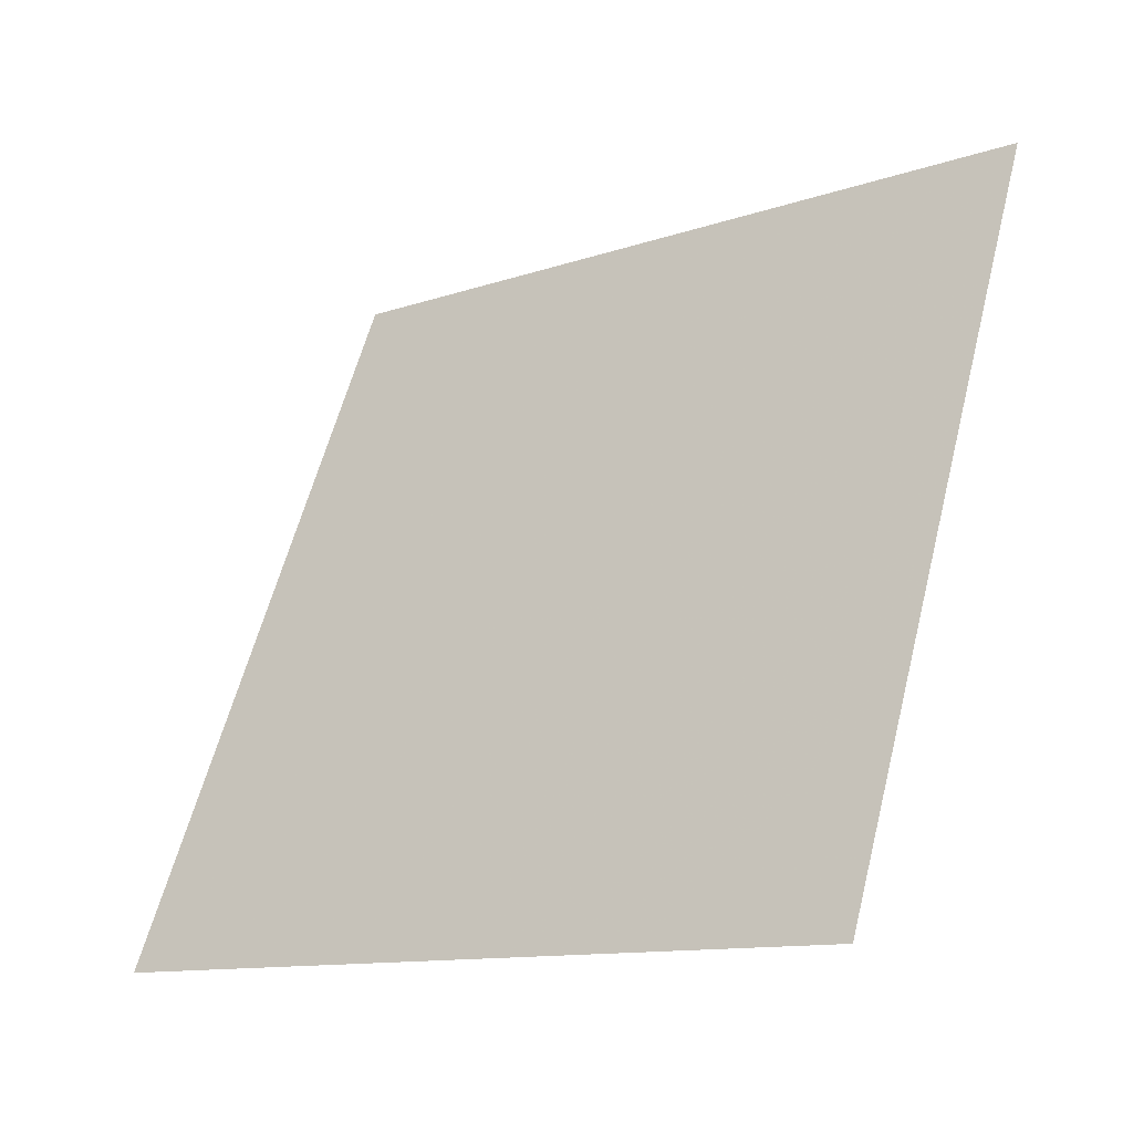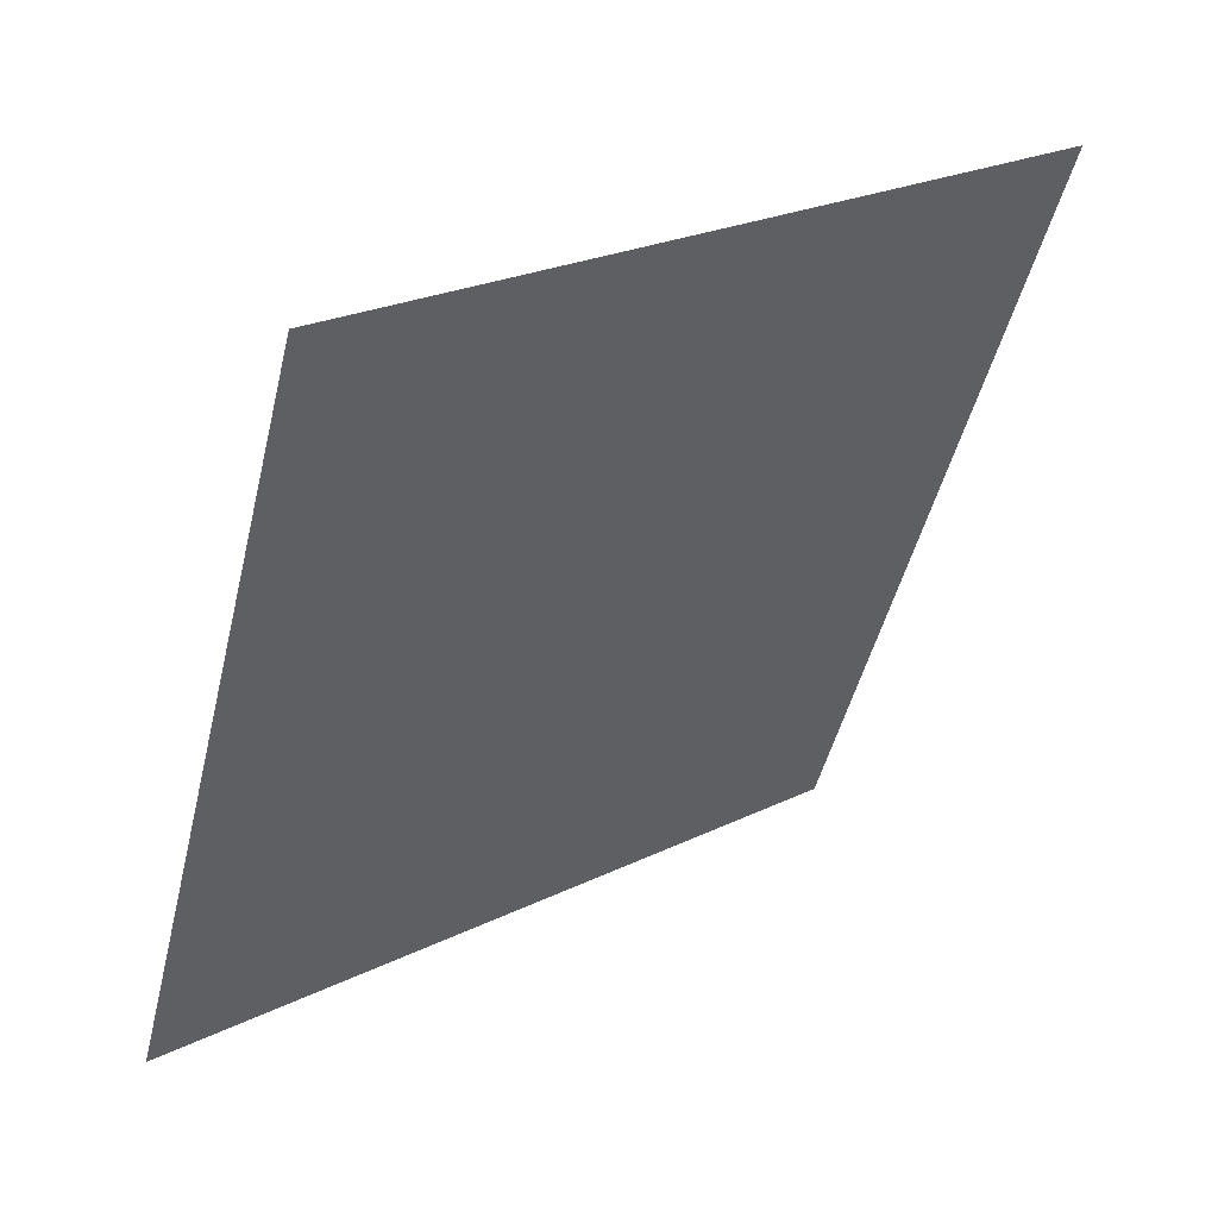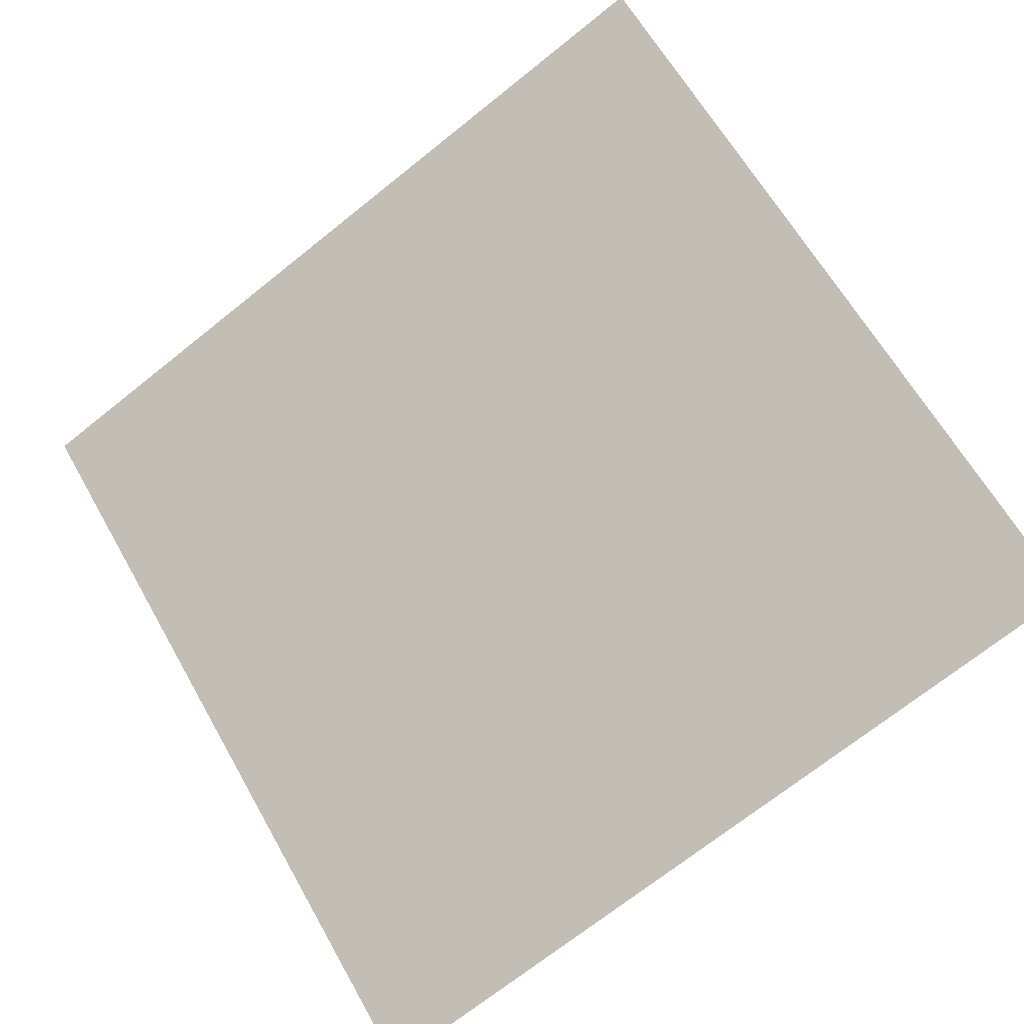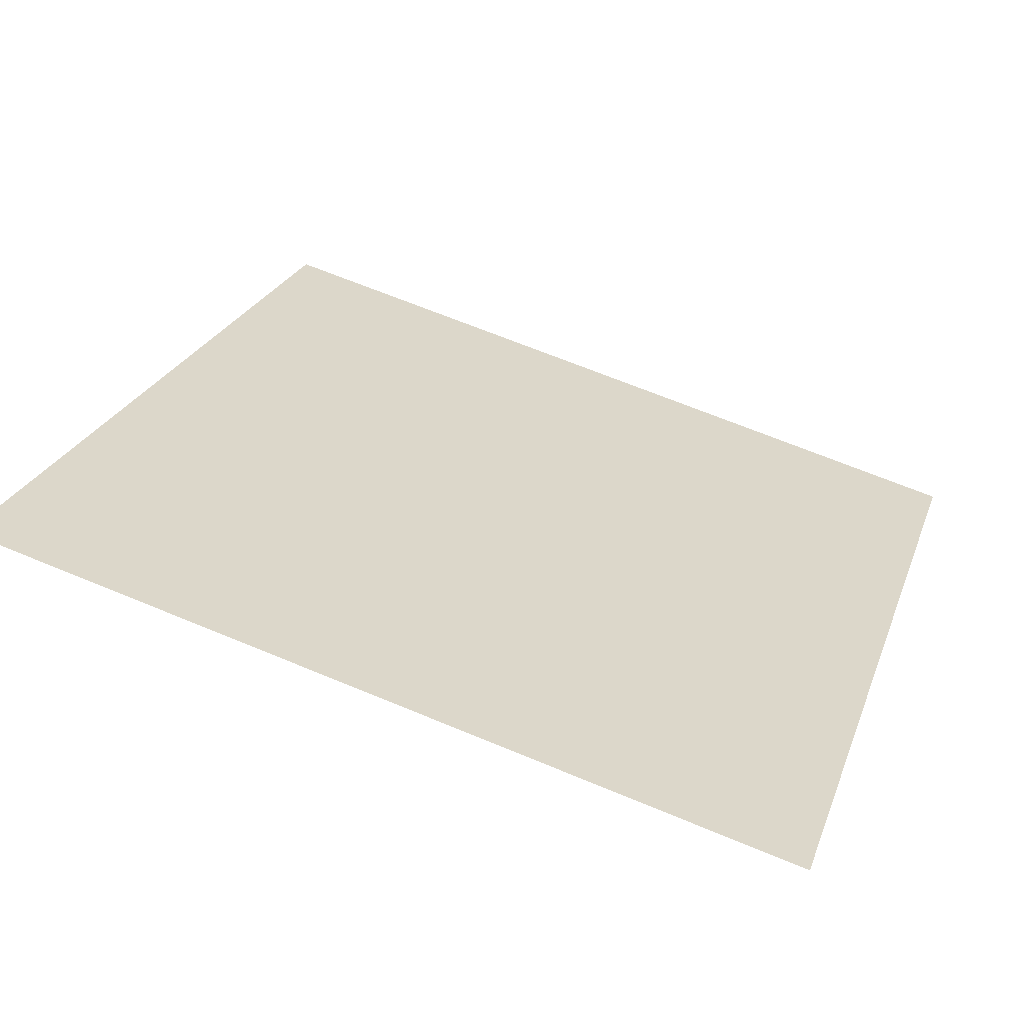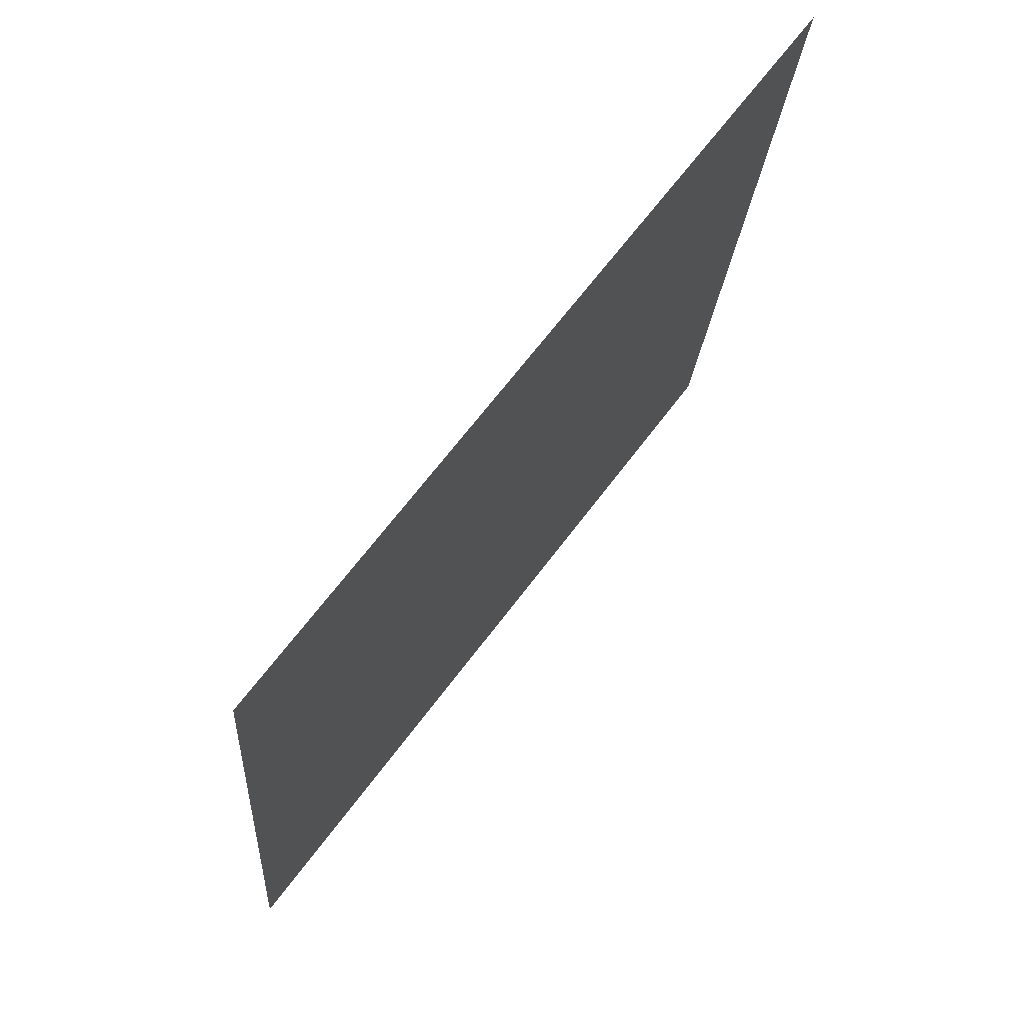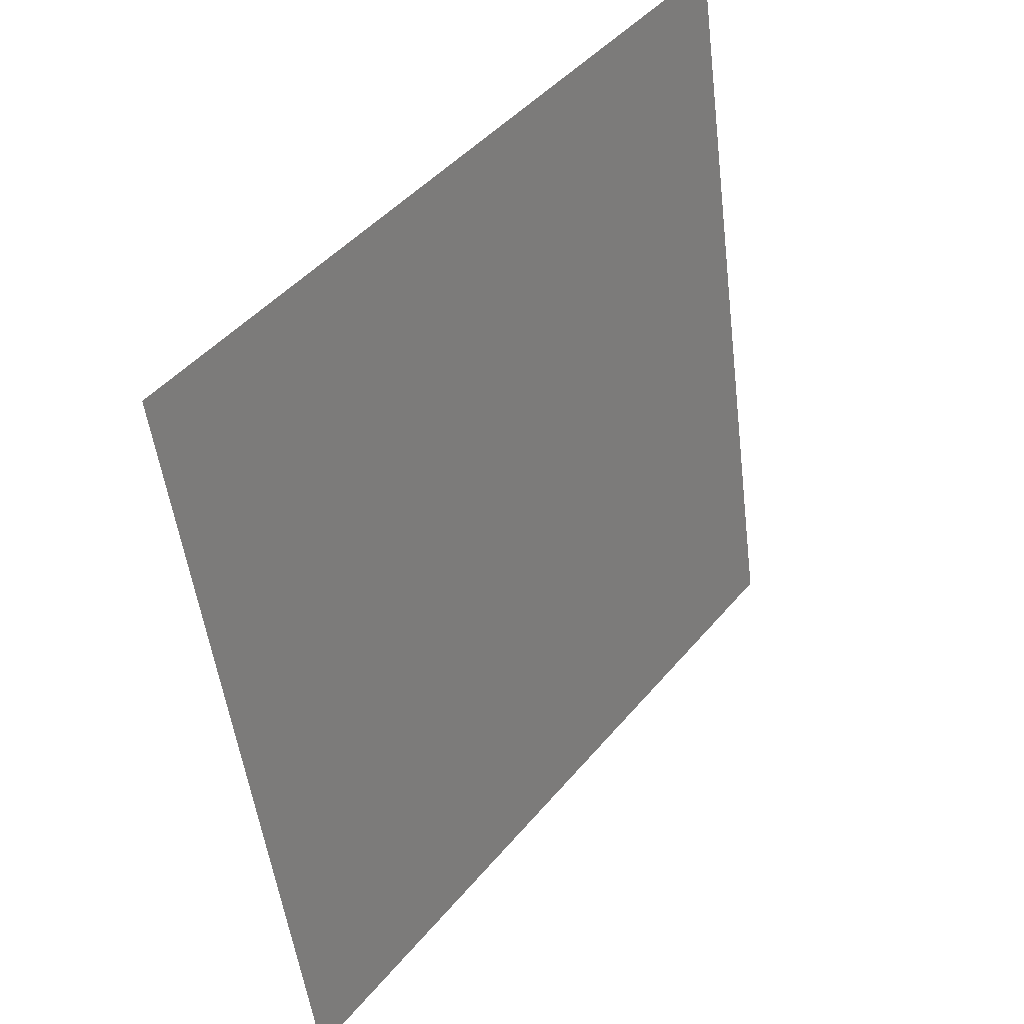
<metadata>
{"format":"obj","ext":"obj","renderer":"f3d","projection":"perspective","resolution":1024,"background":"white","views":[{"elev":60.6,"azim":-75.2,"up":"+Y"},{"elev":-47.4,"azim":-103.1,"up":"+Y"},{"elev":-73.4,"azim":39.1,"up":"+Y"},{"elev":63.5,"azim":23.1,"up":"+Y"},{"elev":-21.3,"azim":84.9,"up":"+Z"},{"elev":-51.6,"azim":95.6,"up":"+Z"}]}
</metadata>
<code>
v -0.2222 0.5986 0.2516
v -0.2287 0.5988 0.2516
v -0.2286 0.6027 0.2569
v -0.222 0.6025 0.2568
f 4 3 2 1

</code>
